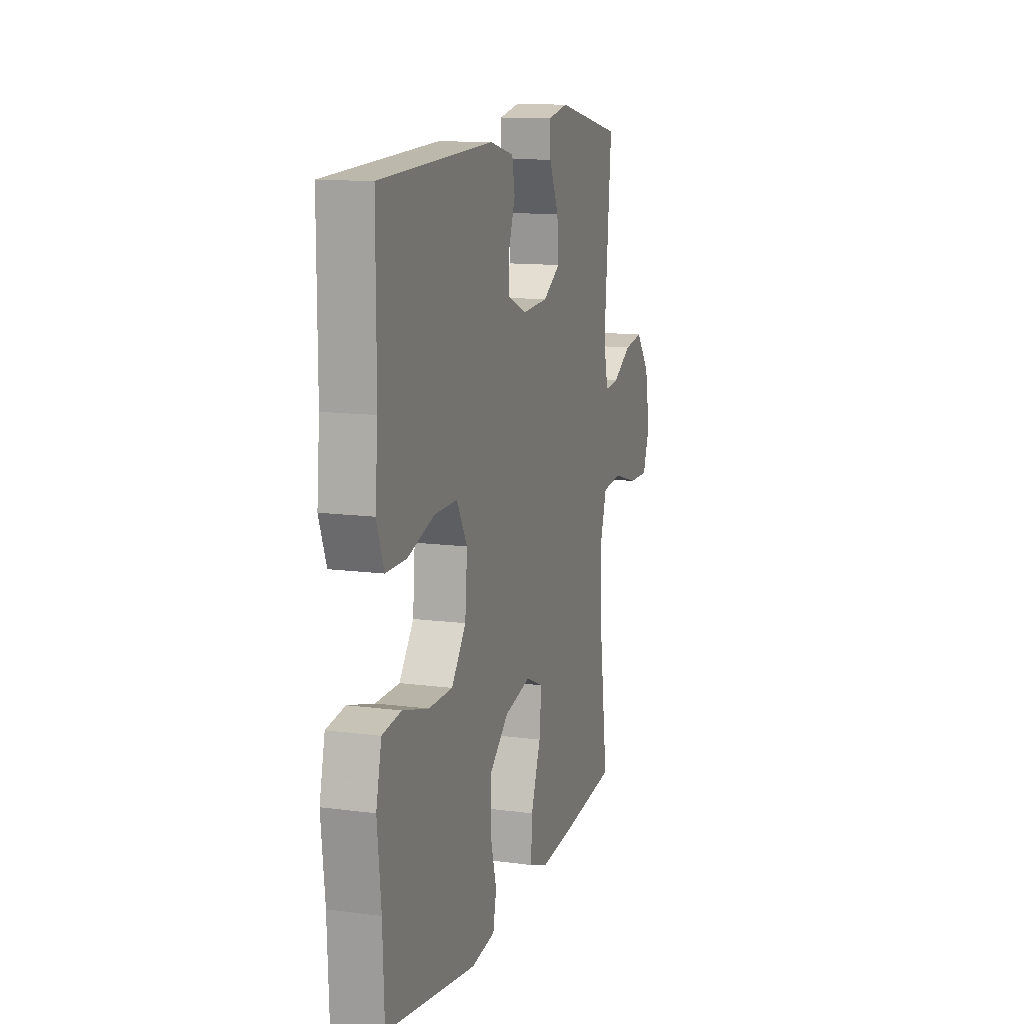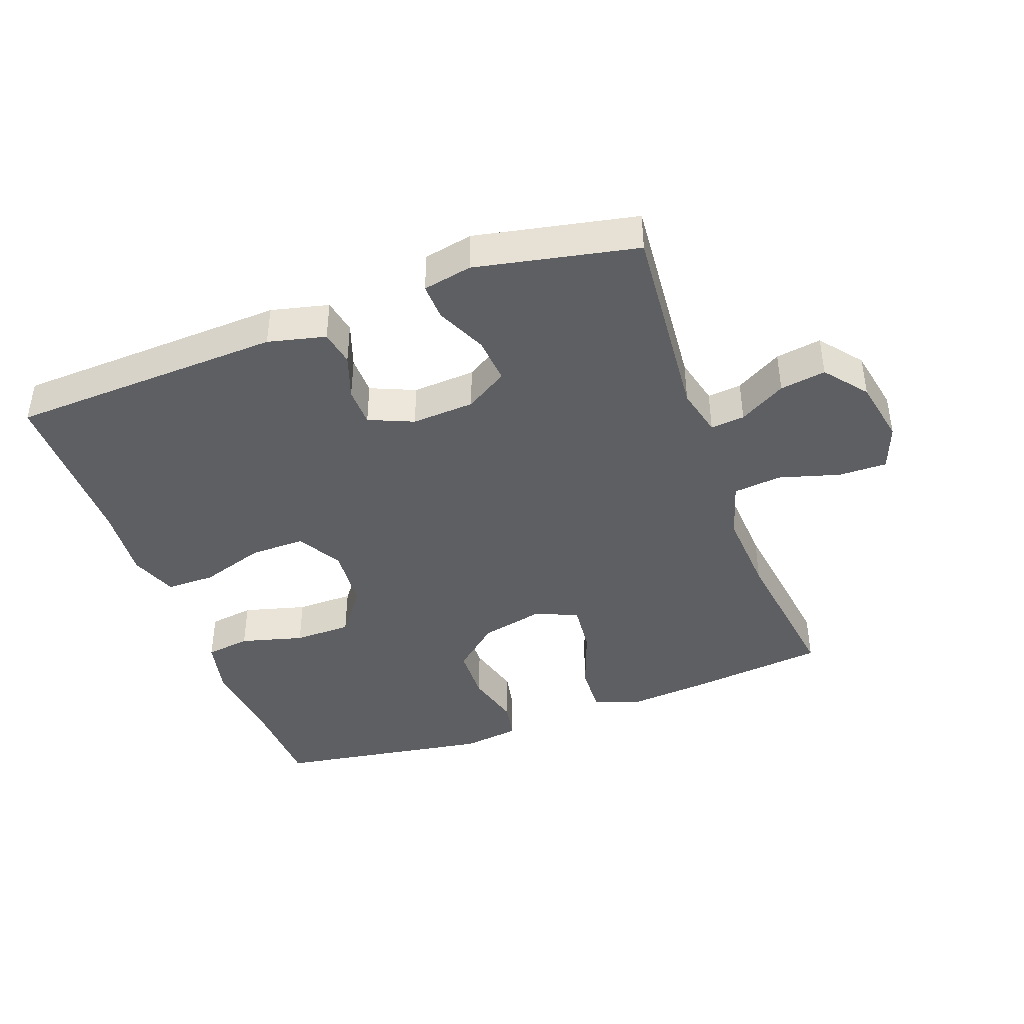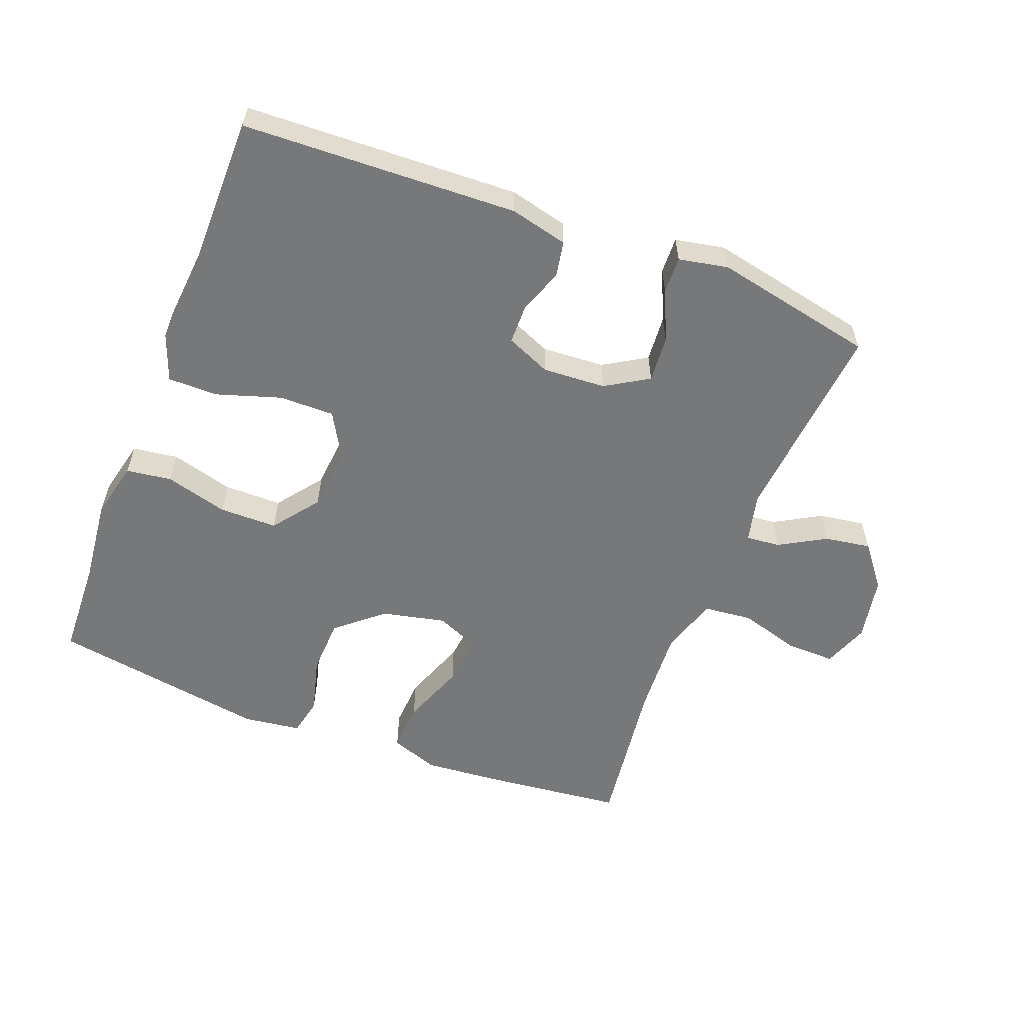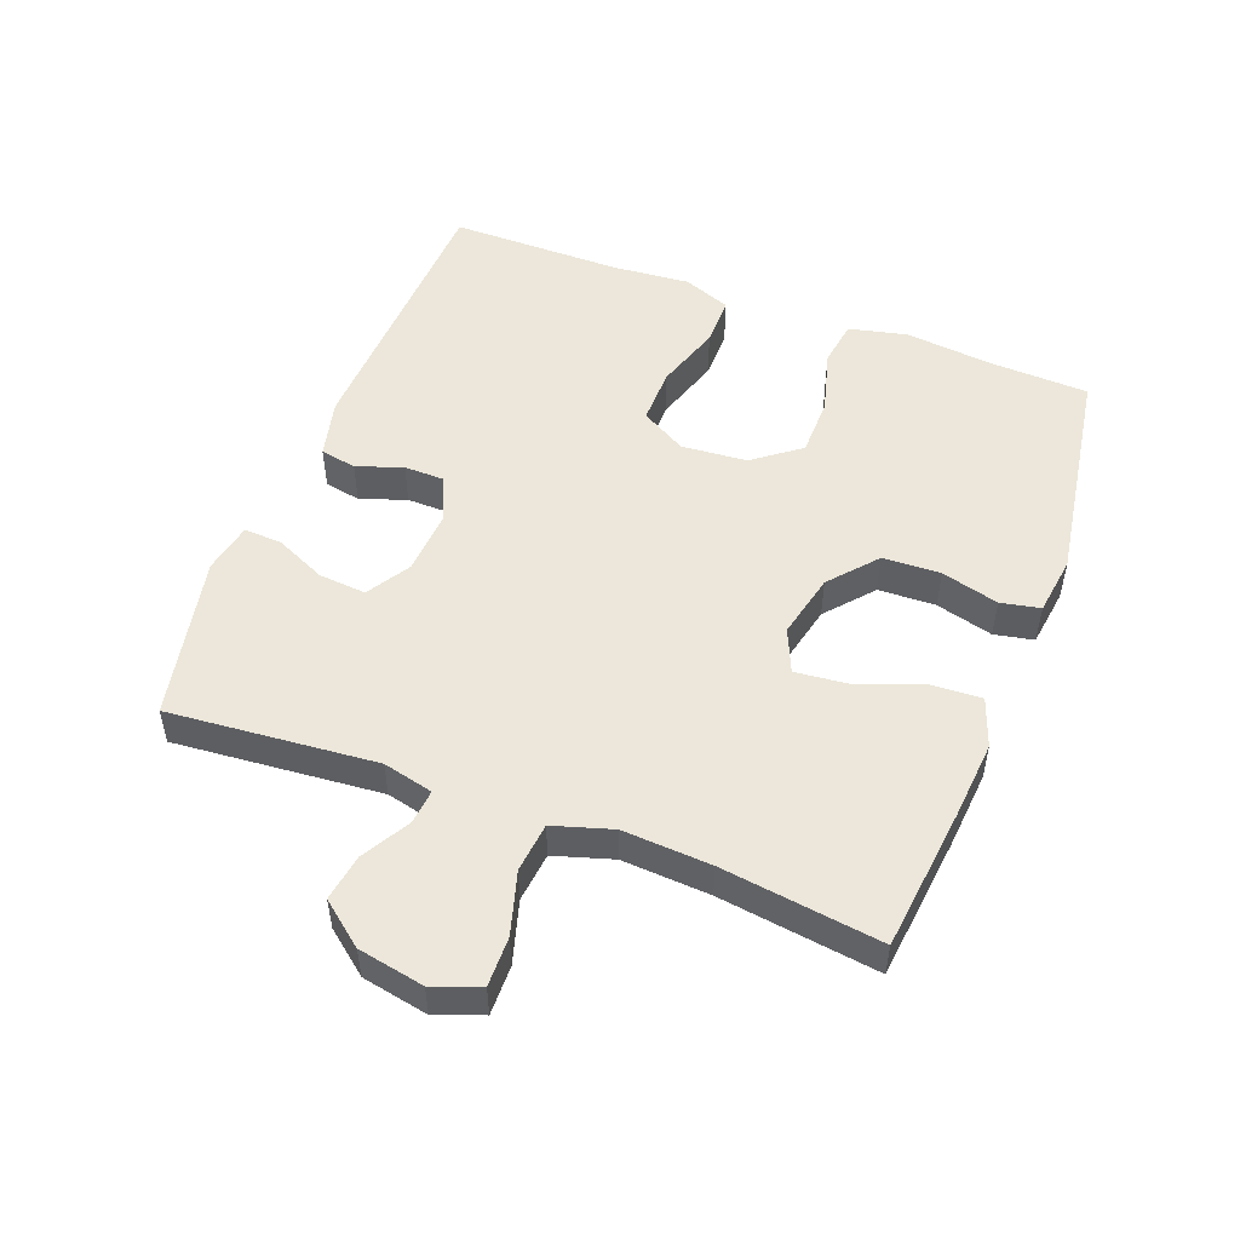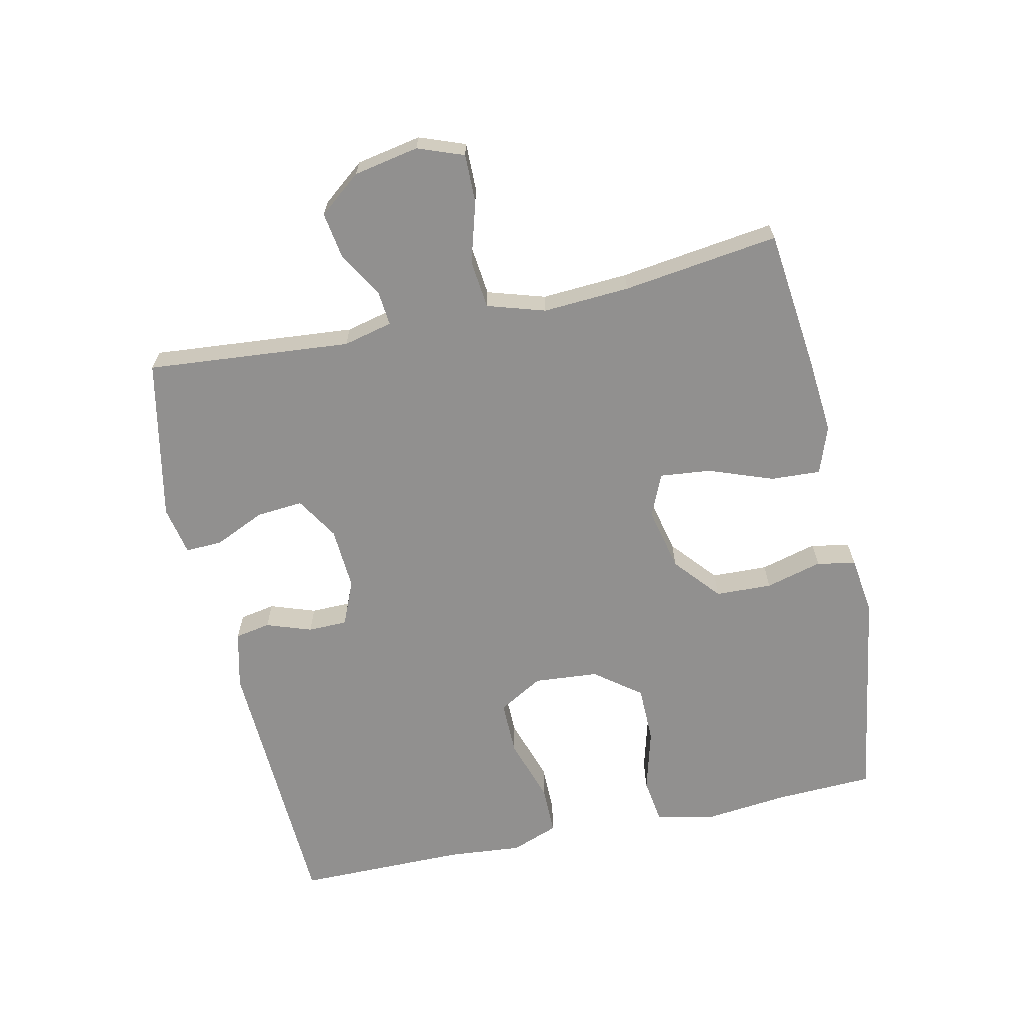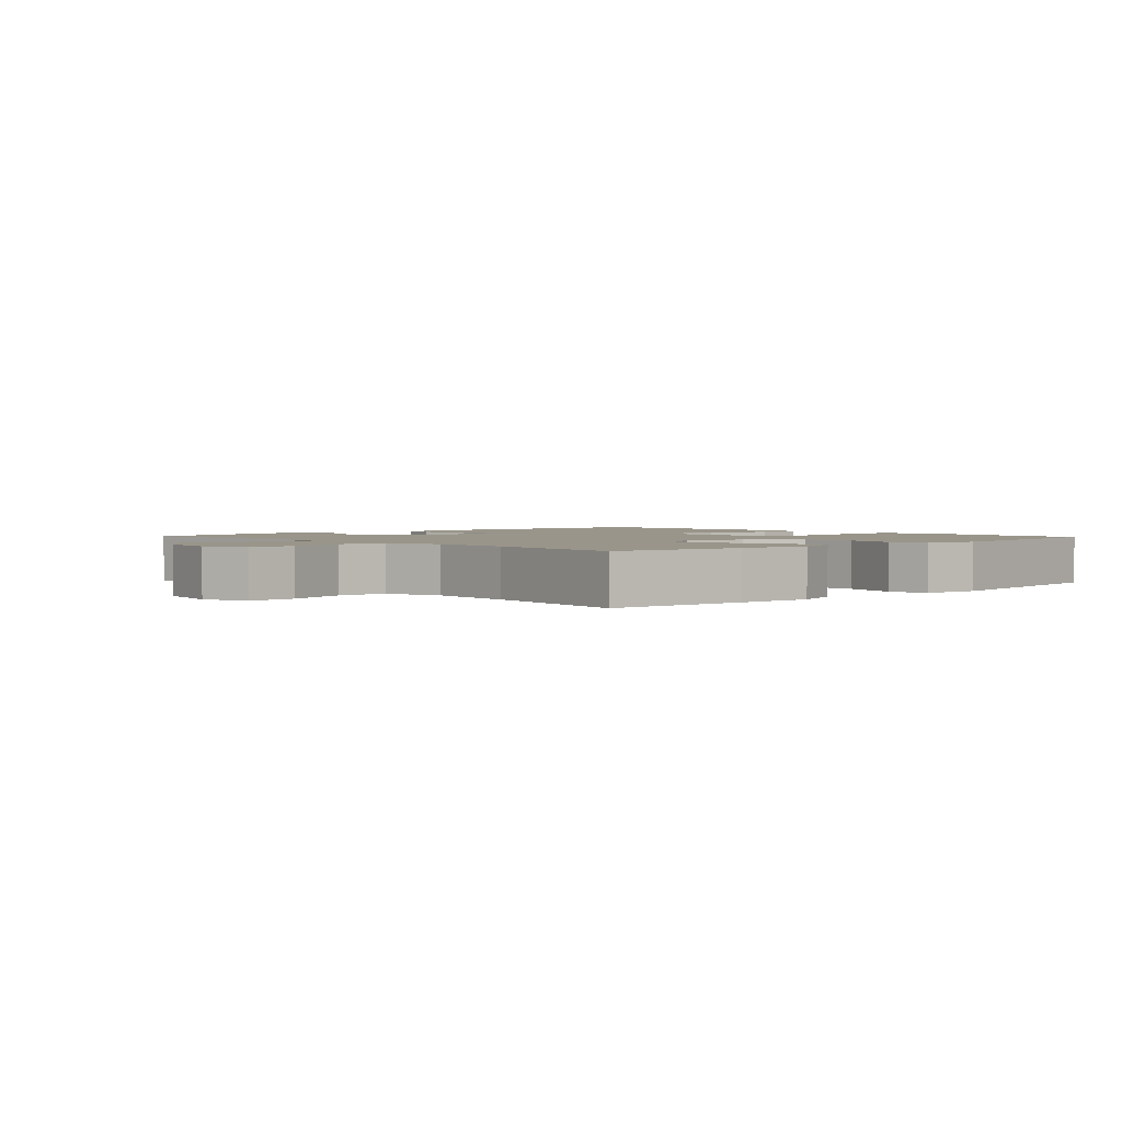
<metadata>
{"format":"obj","ext":"obj","renderer":"f3d","projection":"perspective","resolution":1024,"background":"white","views":[{"elev":12.4,"azim":-72.7,"up":"+Z"},{"elev":-41.8,"azim":20.1,"up":"+Y"},{"elev":-57.3,"azim":-21.3,"up":"+Y"},{"elev":51.5,"azim":110.8,"up":"+Y"},{"elev":-65.7,"azim":102.3,"up":"+Y"},{"elev":2.1,"azim":137.1,"up":"+Y"}]}
</metadata>
<code>
v -0.5 0.07 0.5
v -0.082 0.07 0.518
v 0.006 0.07 0.497
v 0.016 0.07 0.443
v -0.008 0.07 0.374
v -0.007 0.07 0.314
v 0.061 0.07 0.285
v 0.157 0.07 0.291
v 0.222 0.07 0.331
v 0.216 0.07 0.402
v 0.181 0.07 0.479
v 0.179 0.07 0.535
v 0.254 0.07 0.55
v 0.5 0.07 0.5
v 0.473 0.07 0.189
v 0.491 0.07 0.114
v 0.543 0.07 0.119
v 0.614 0.07 0.16
v 0.684 0.07 0.171
v 0.735 0.07 0.107
v 0.754 0.07 0.008
v 0.728 0.07 -0.062
v 0.654 0.07 -0.061
v 0.561 0.07 -0.034
v 0.487 0.07 -0.042
v 0.46 0.07 -0.13
v 0.468 0.07 -0.262
v 0.5 0.07 -0.5
v 0.286 0.07 -0.524
v 0.169 0.07 -0.534
v 0.096 0.07 -0.508
v 0.1 0.07 -0.432
v 0.136 0.07 -0.334
v 0.144 0.07 -0.256
v 0.079 0.07 -0.228
v -0.018 0.07 -0.25
v -0.088 0.07 -0.31
v -0.091 0.07 -0.396
v -0.068 0.07 -0.482
v -0.08 0.07 -0.541
v -0.168 0.07 -0.553
v -0.5 0.07 -0.5
v -0.506 0.07 -0.351
v -0.52 0.07 -0.22
v -0.5 0.07 -0.133
v -0.431 0.07 -0.123
v -0.335 0.07 -0.149
v -0.247 0.07 -0.148
v -0.194 0.07 -0.078
v -0.186 0.07 0.02
v -0.225 0.07 0.088
v -0.309 0.07 0.087
v -0.408 0.07 0.055
v -0.483 0.07 0.055
v -0.51 0.07 0.127
v -0.5 0.07 0.241
v -0.5 0 0.5
v -0.082 0 0.518
v 0.006 0 0.497
v 0.016 0 0.443
v -0.008 0 0.374
v -0.007 0 0.314
v 0.061 0 0.285
v 0.157 0 0.291
v 0.222 0 0.331
v 0.216 0 0.402
v 0.181 0 0.479
v 0.179 0 0.535
v 0.254 0 0.55
v 0.5 0 0.5
v 0.473 0 0.189
v 0.491 0 0.114
v 0.543 0 0.119
v 0.614 0 0.16
v 0.684 0 0.171
v 0.735 0 0.107
v 0.754 0 0.008
v 0.728 0 -0.062
v 0.654 0 -0.061
v 0.561 0 -0.034
v 0.487 0 -0.042
v 0.46 0 -0.13
v 0.468 0 -0.262
v 0.5 0 -0.5
v 0.286 0 -0.524
v 0.169 0 -0.534
v 0.096 0 -0.508
v 0.1 0 -0.432
v 0.136 0 -0.334
v 0.144 0 -0.256
v 0.079 0 -0.228
v -0.018 0 -0.25
v -0.088 0 -0.31
v -0.091 0 -0.396
v -0.068 0 -0.482
v -0.08 0 -0.541
v -0.168 0 -0.553
v -0.5 0 -0.5
v -0.506 0 -0.351
v -0.52 0 -0.22
v -0.5 0 -0.133
v -0.431 0 -0.123
v -0.335 0 -0.149
v -0.247 0 -0.148
v -0.194 0 -0.078
v -0.186 0 0.02
v -0.225 0 0.088
v -0.309 0 0.087
v -0.408 0 0.055
v -0.483 0 0.055
v -0.51 0 0.127
v -0.5 0 0.241
f 53 54 55 56
f 52 53 56 1
f 51 52 1 2
f 50 51 2 3
f 49 50 3 4
f 44 45 46 47
f 43 44 47 48
f 42 43 48
f 41 42 48 49
f 38 39 40 41
f 37 38 41 49
f 30 31 32 33
f 30 33 34
f 27 28 29 30
f 26 27 30 34
f 25 26 34 35
f 21 22 23 24
f 21 24 25
f 20 21 25
f 17 18 19 20
f 16 17 20 25
f 15 16 25 35
f 10 11 12 13
f 9 10 13 14
f 8 9 14 15
f 49 4 5
f 36 37 49 5
f 7 8 15 35
f 6 7 35 36
f 5 6 36
f 112 111 110 109
f 57 112 109 108
f 58 57 108 107
f 59 58 107 106
f 60 59 106 105
f 103 102 101 100
f 104 103 100 99
f 104 99 98
f 105 104 98 97
f 97 96 95 94
f 105 97 94 93
f 89 88 87 86
f 90 89 86
f 86 85 84 83
f 90 86 83 82
f 91 90 82 81
f 80 79 78 77
f 81 80 77
f 81 77 76
f 76 75 74 73
f 81 76 73 72
f 91 81 72 71
f 69 68 67 66
f 70 69 66 65
f 71 70 65 64
f 61 60 105
f 61 105 93 92
f 91 71 64 63
f 92 91 63 62
f 92 62 61
f 1 57 58 2
f 2 58 59 3
f 3 59 60 4
f 4 60 61 5
f 5 61 62 6
f 6 62 63 7
f 7 63 64 8
f 8 64 65 9
f 9 65 66 10
f 10 66 67 11
f 11 67 68 12
f 12 68 69 13
f 13 69 70 14
f 14 70 71 15
f 15 71 72 16
f 16 72 73 17
f 17 73 74 18
f 18 74 75 19
f 19 75 76 20
f 20 76 77 21
f 21 77 78 22
f 22 78 79 23
f 23 79 80 24
f 24 80 81 25
f 25 81 82 26
f 26 82 83 27
f 27 83 84 28
f 28 84 85 29
f 29 85 86 30
f 30 86 87 31
f 31 87 88 32
f 32 88 89 33
f 33 89 90 34
f 34 90 91 35
f 35 91 92 36
f 36 92 93 37
f 37 93 94 38
f 38 94 95 39
f 39 95 96 40
f 40 96 97 41
f 41 97 98 42
f 42 98 99 43
f 43 99 100 44
f 44 100 101 45
f 45 101 102 46
f 46 102 103 47
f 47 103 104 48
f 48 104 105 49
f 49 105 106 50
f 50 106 107 51
f 51 107 108 52
f 52 108 109 53
f 53 109 110 54
f 54 110 111 55
f 55 111 112 56
f 56 112 57 1

</code>
